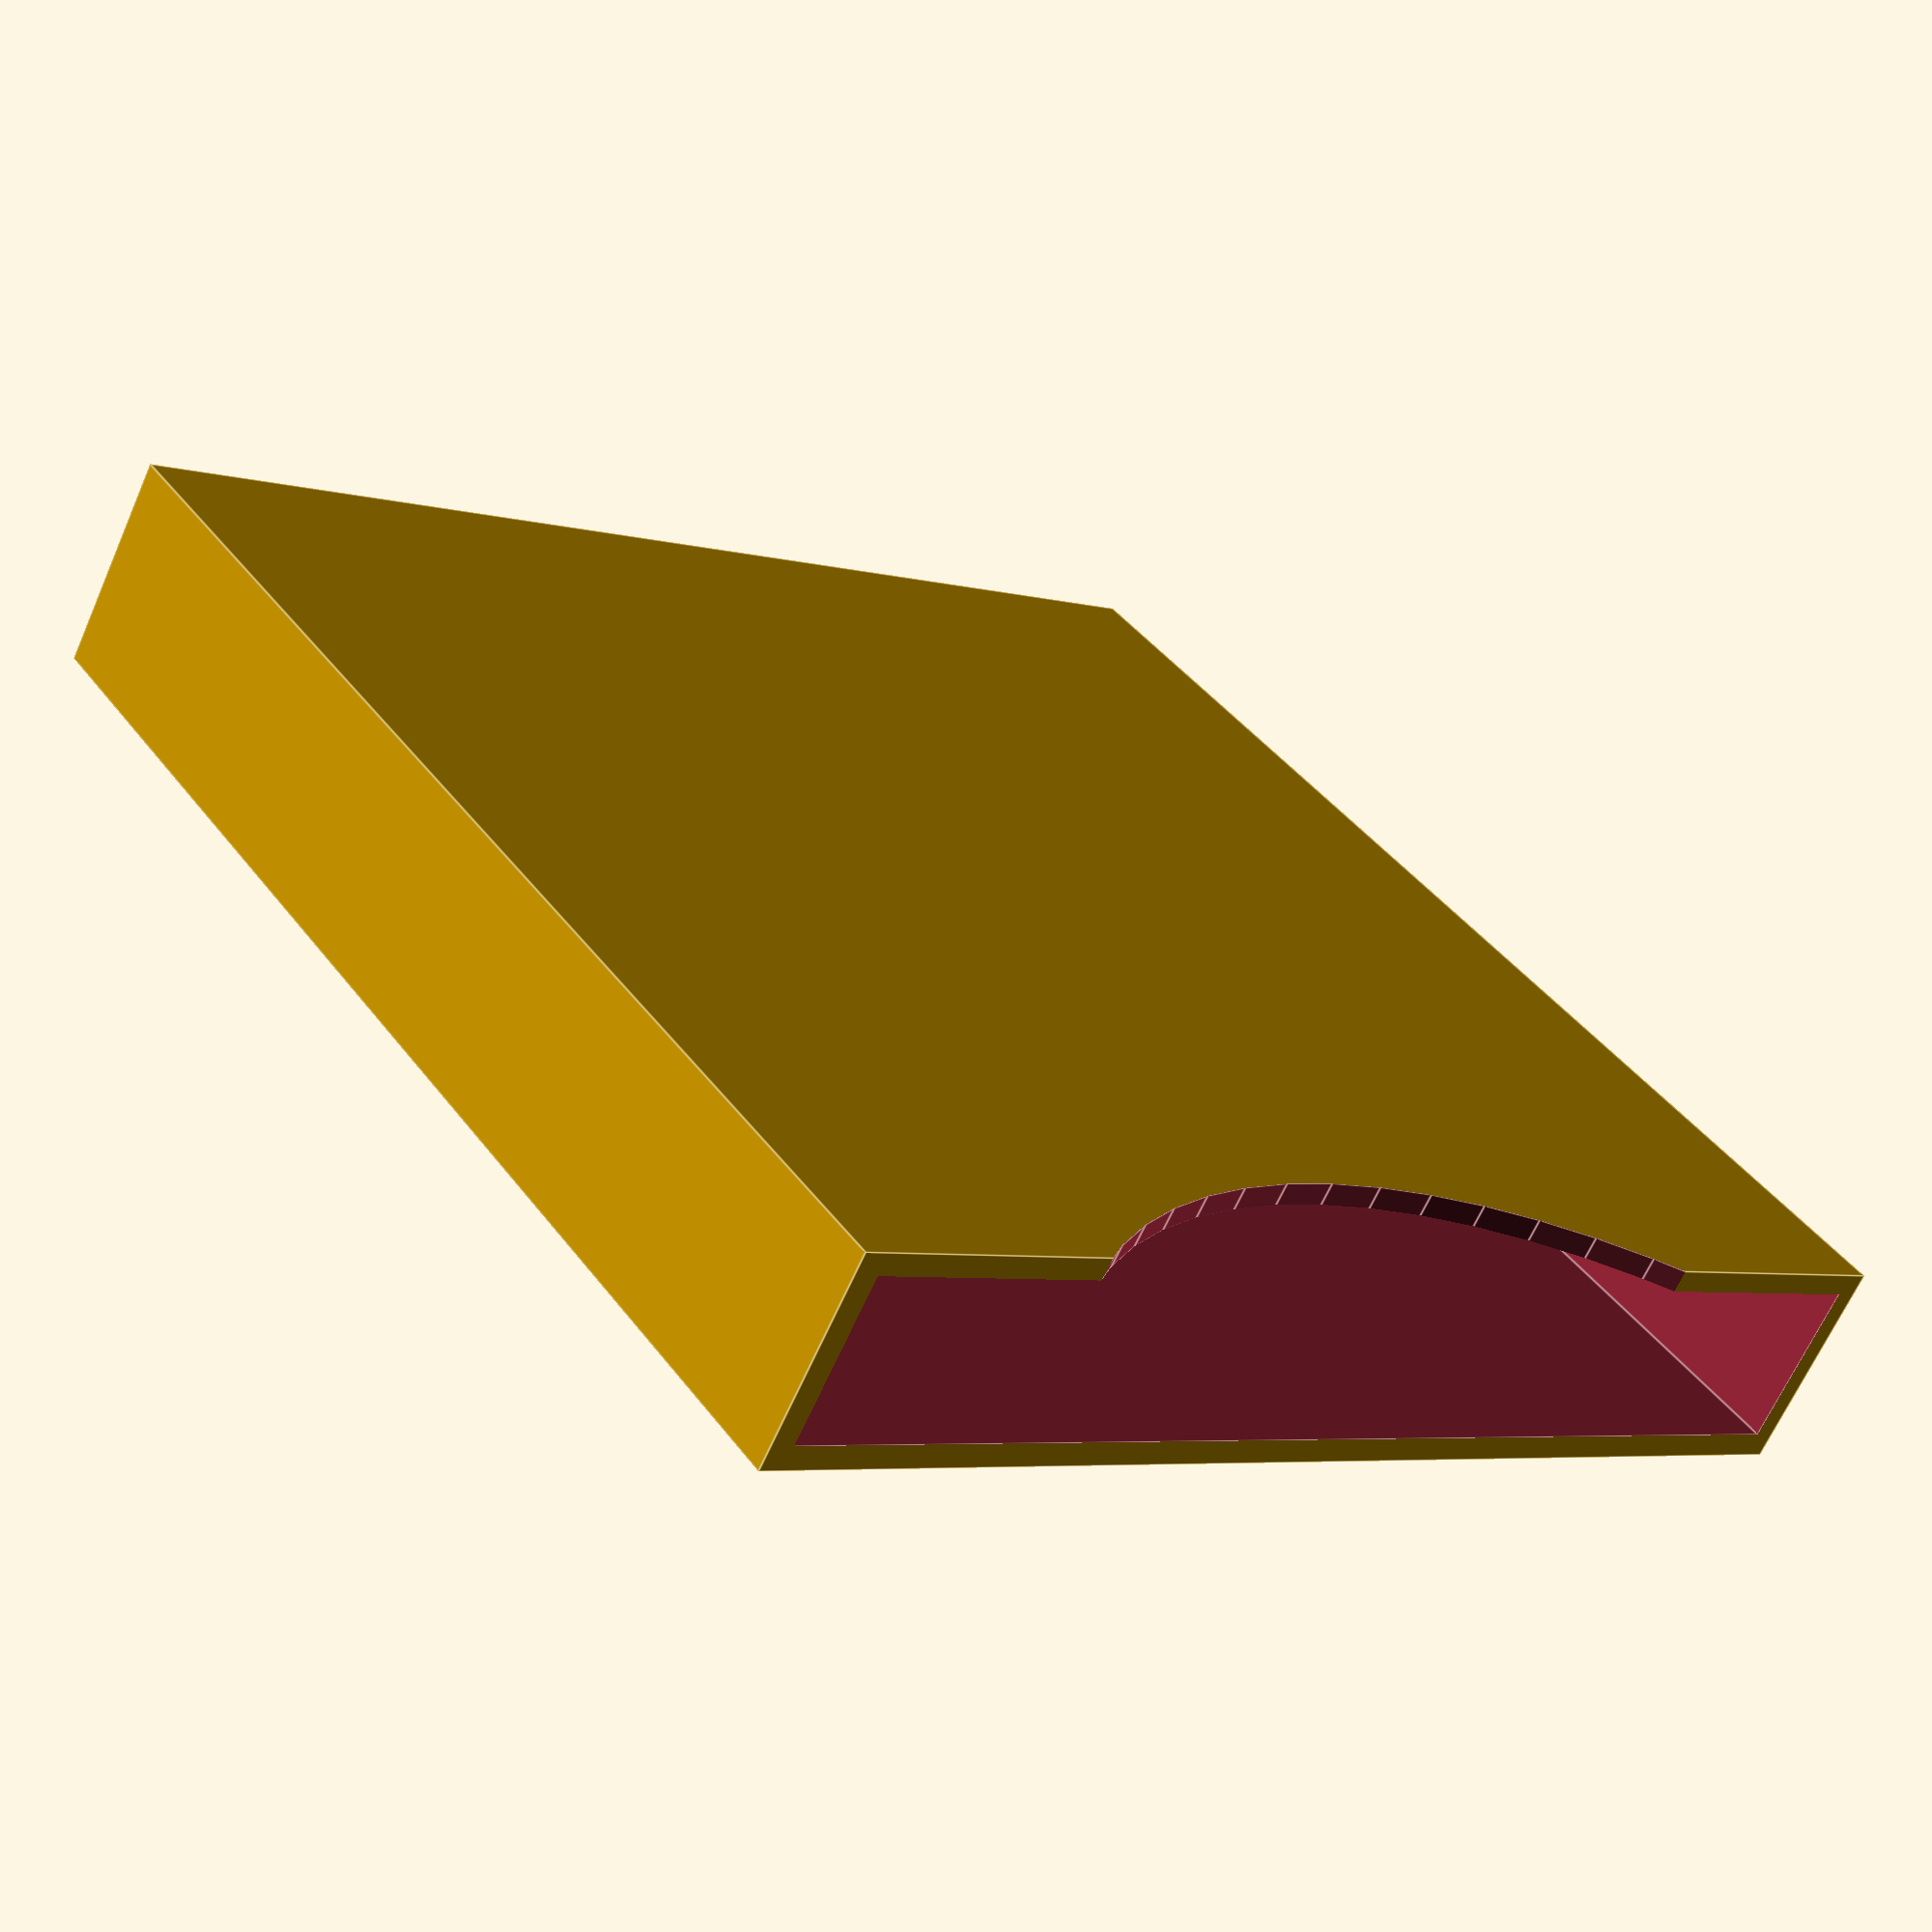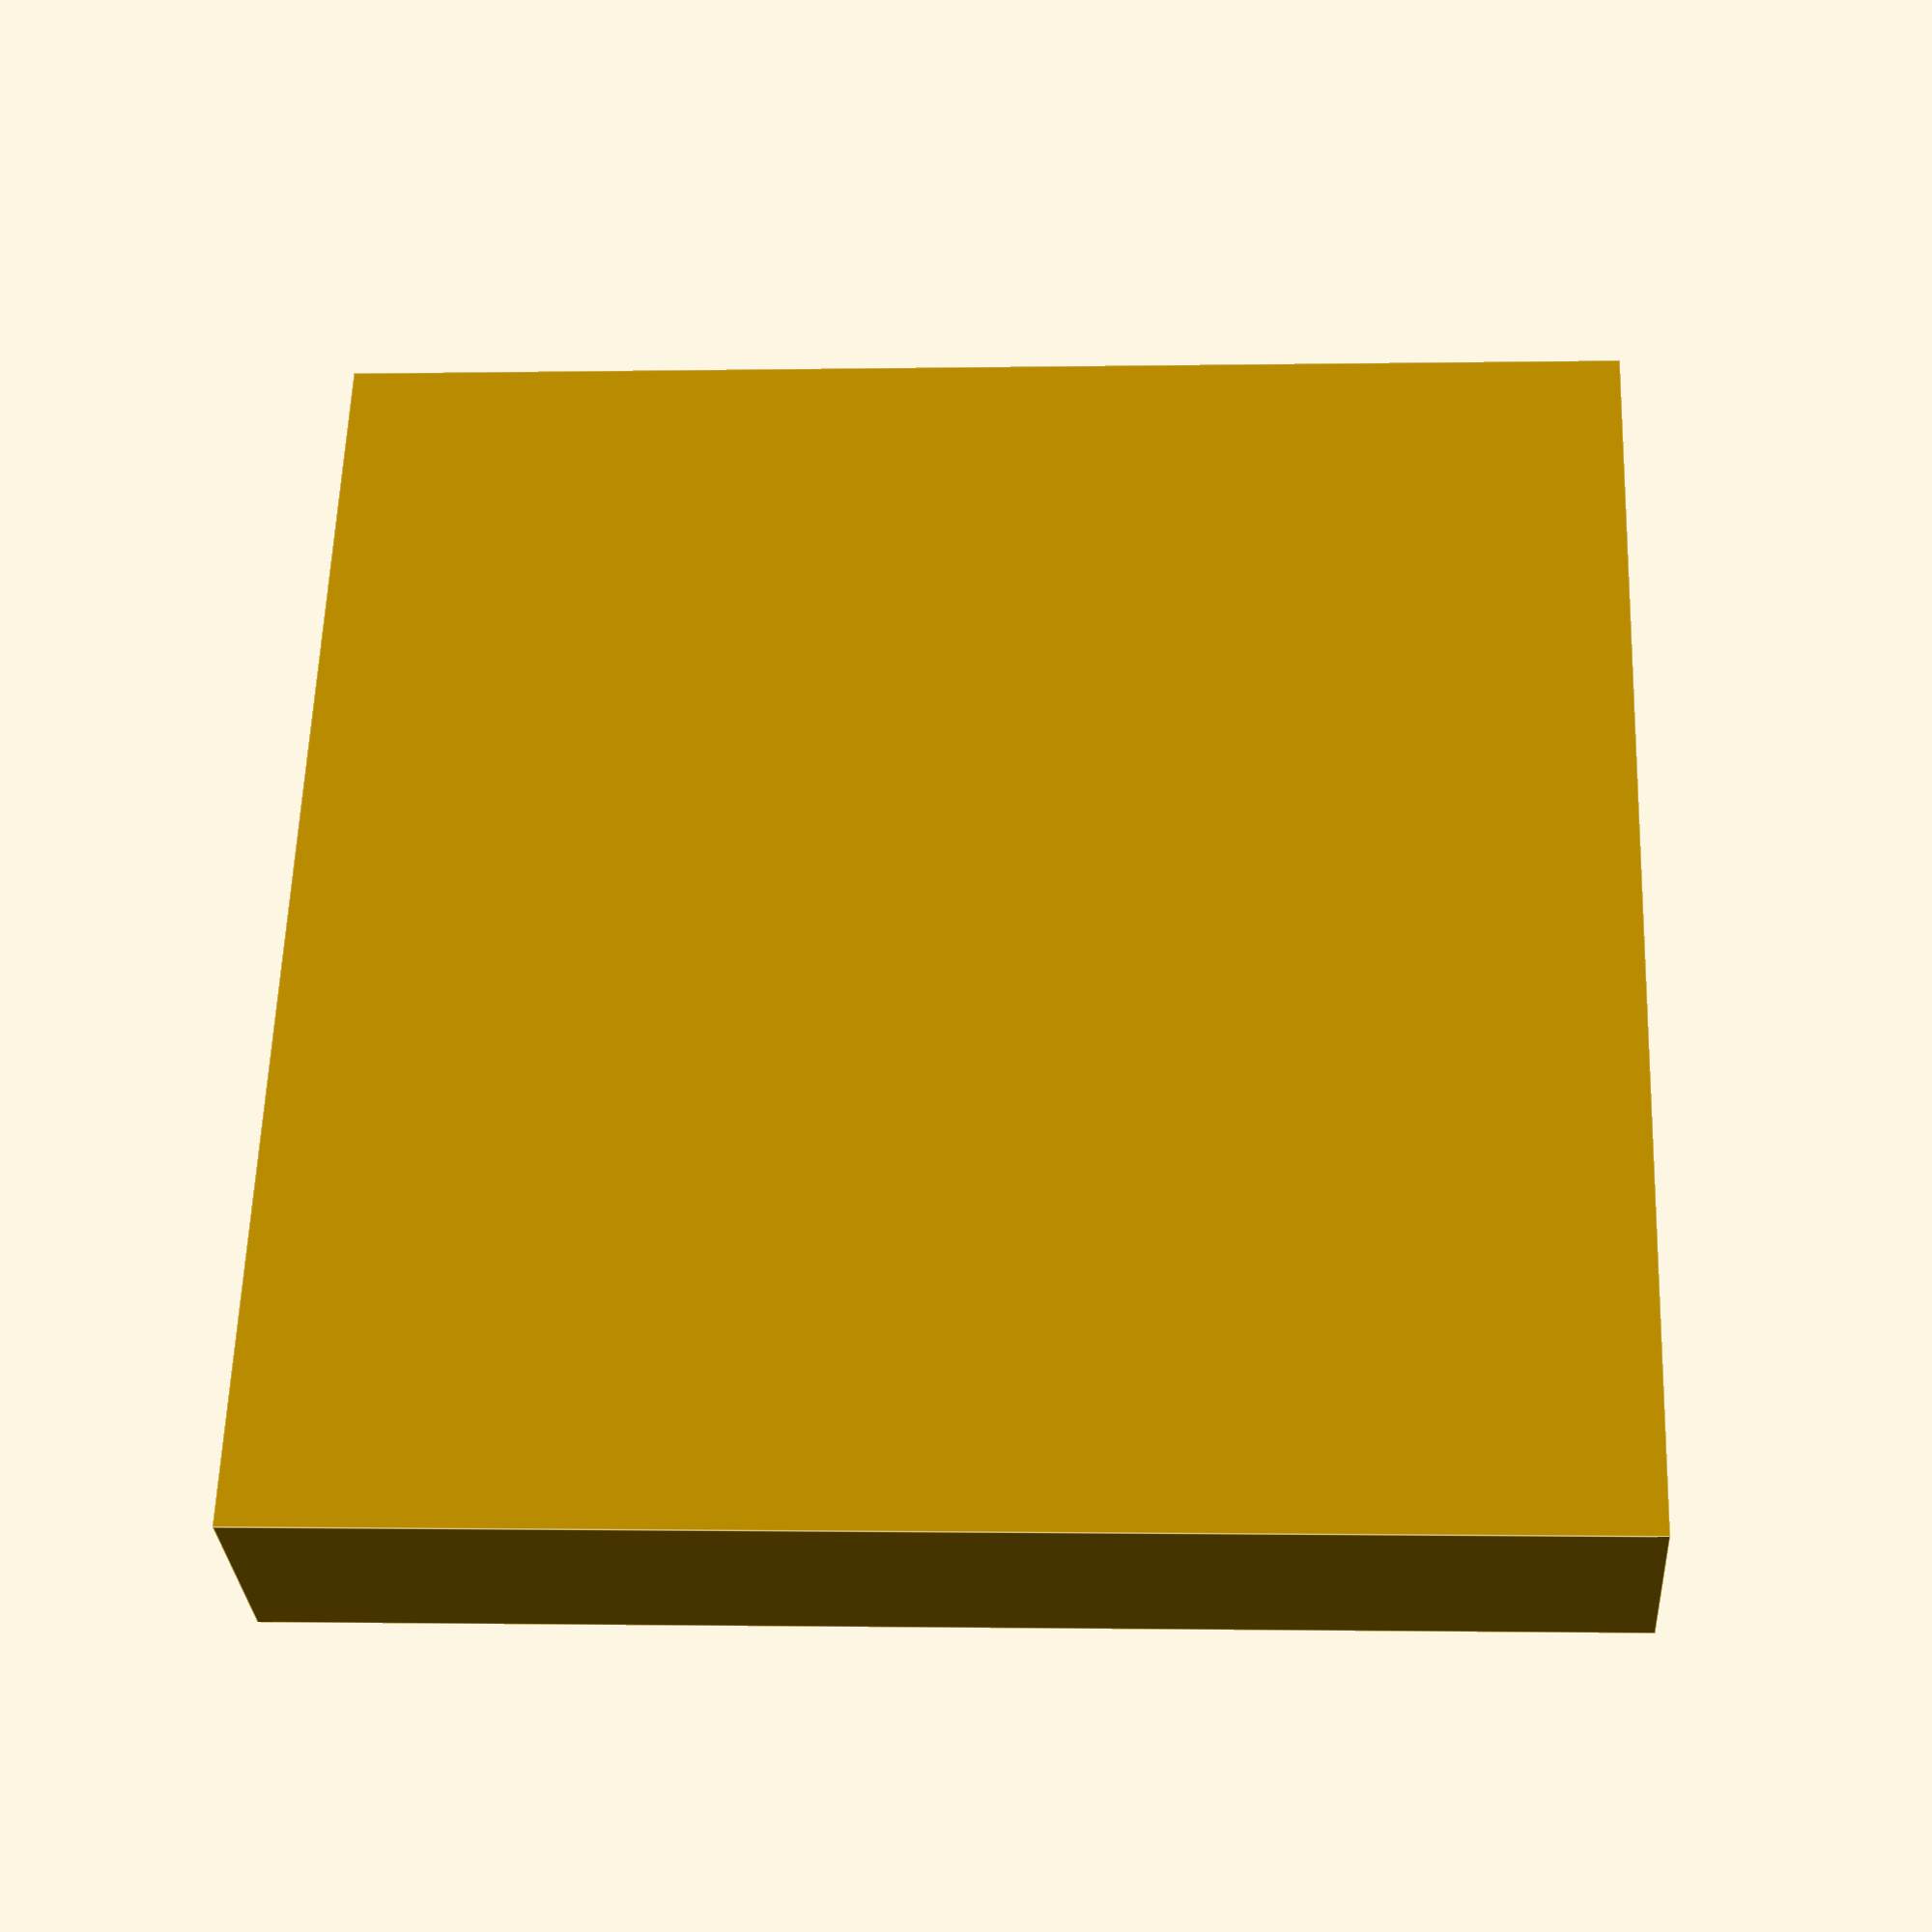
<openscad>
/* [Filter Settings] */
Filter_Diameter = 52;
Filter_Thickness = 7.15;

/* [Case Settings] */
Case_Thickness = 1;
Width_Offset = -0.1;
Thickness_Offset = -0.1;
Height_Offset = 1;

/* [Hidden] */
Case_X = Filter_Diameter + 2*Case_Thickness + Width_Offset;
Case_Y = Filter_Thickness + 2*Case_Thickness + Thickness_Offset;
Case_Z = Filter_Diameter + Case_Thickness + Height_Offset;

f = 0.01;
df = 2*f;
$fn = 64;

difference() {
    cube([Case_X, Case_Y, Case_Z]);
    translate([(2*Case_Thickness + Width_Offset)/2, (2*Case_Thickness + Thickness_Offset)/2, Case_Thickness])
        cube([Filter_Diameter + Width_Offset, Filter_Thickness + Thickness_Offset, Filter_Diameter + Height_Offset + f]);
    translate([Case_X/2, Case_Thickness + f, Case_Z + Filter_Diameter/2 * 0.8])
        rotate([90, 0, 0])
            cylinder(d = Filter_Diameter, h = Case_Thickness + df);    
}


</openscad>
<views>
elev=319.4 azim=208.9 roll=327.1 proj=p view=edges
elev=1.3 azim=299.3 roll=274.0 proj=p view=edges
</views>
